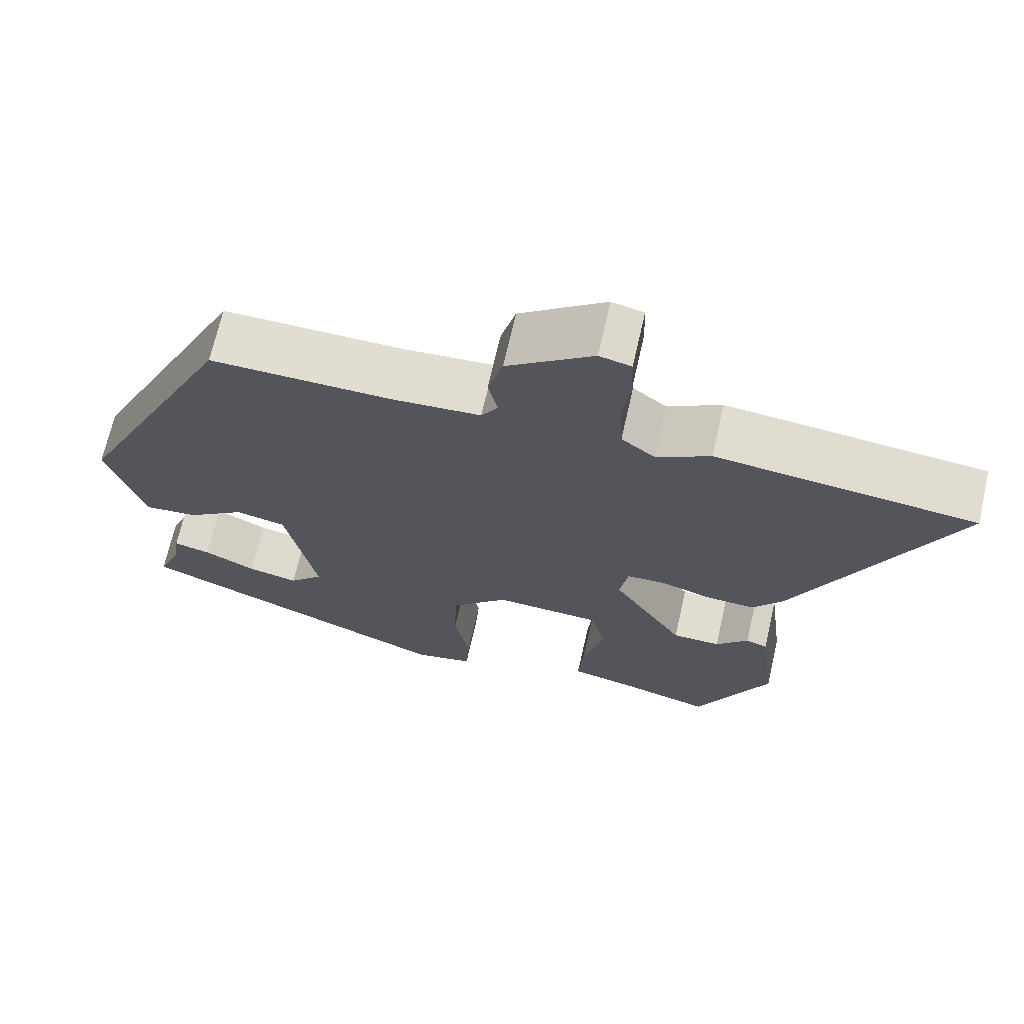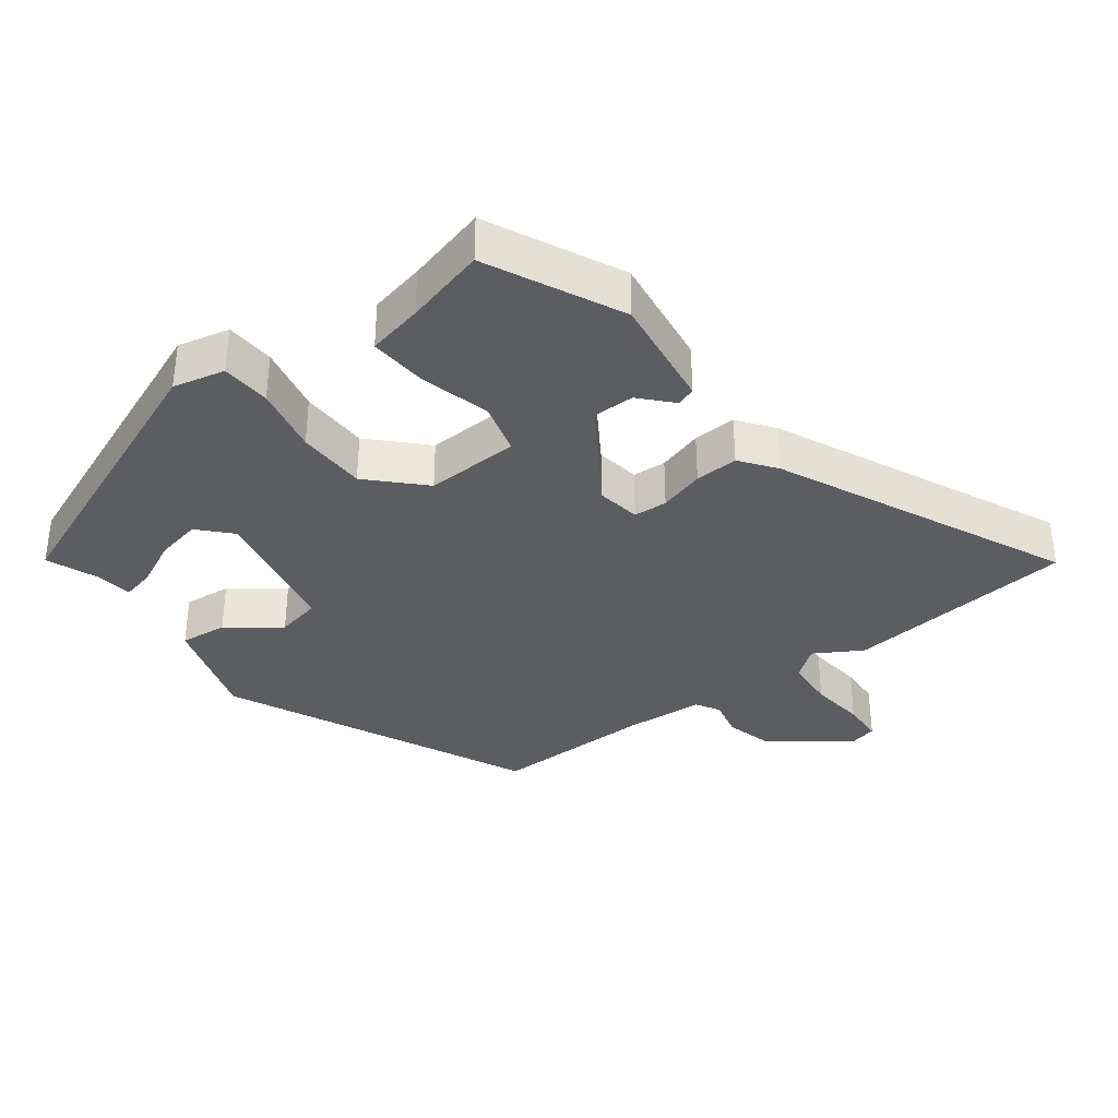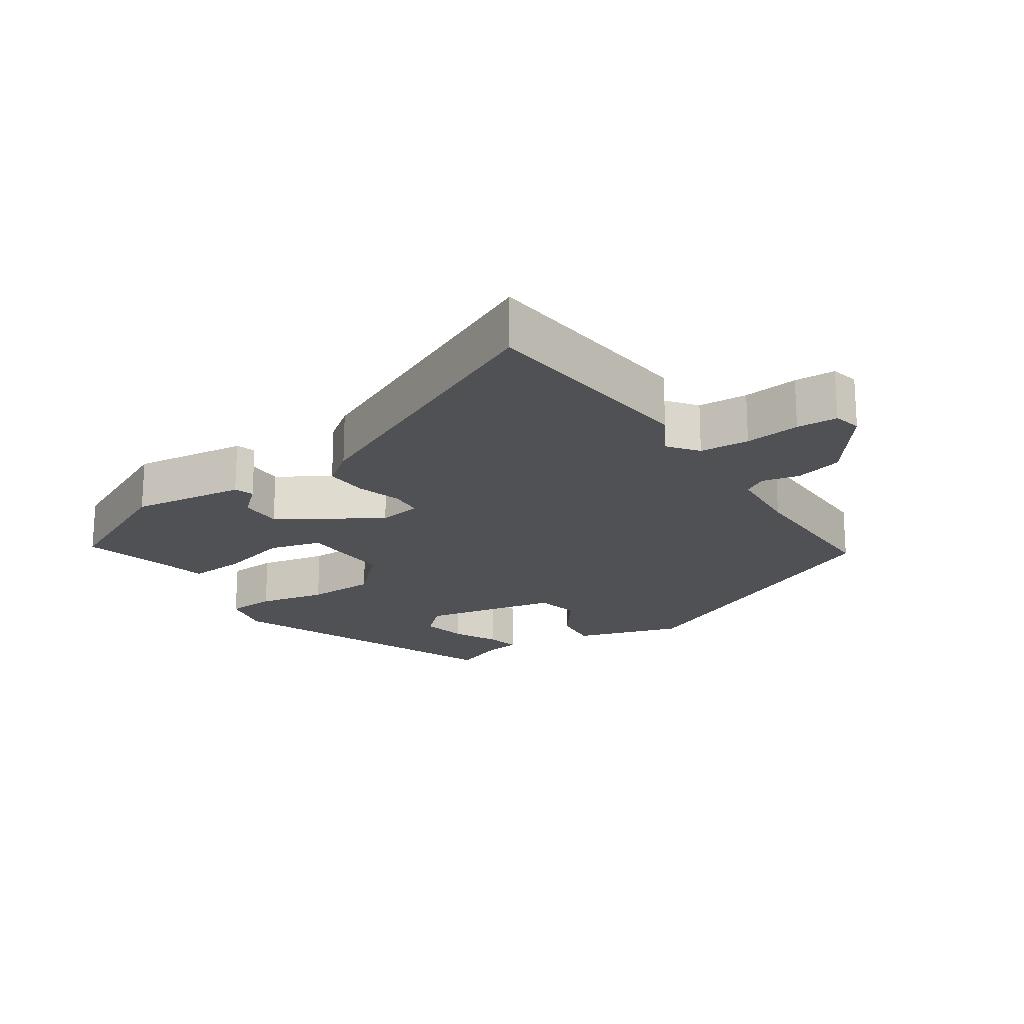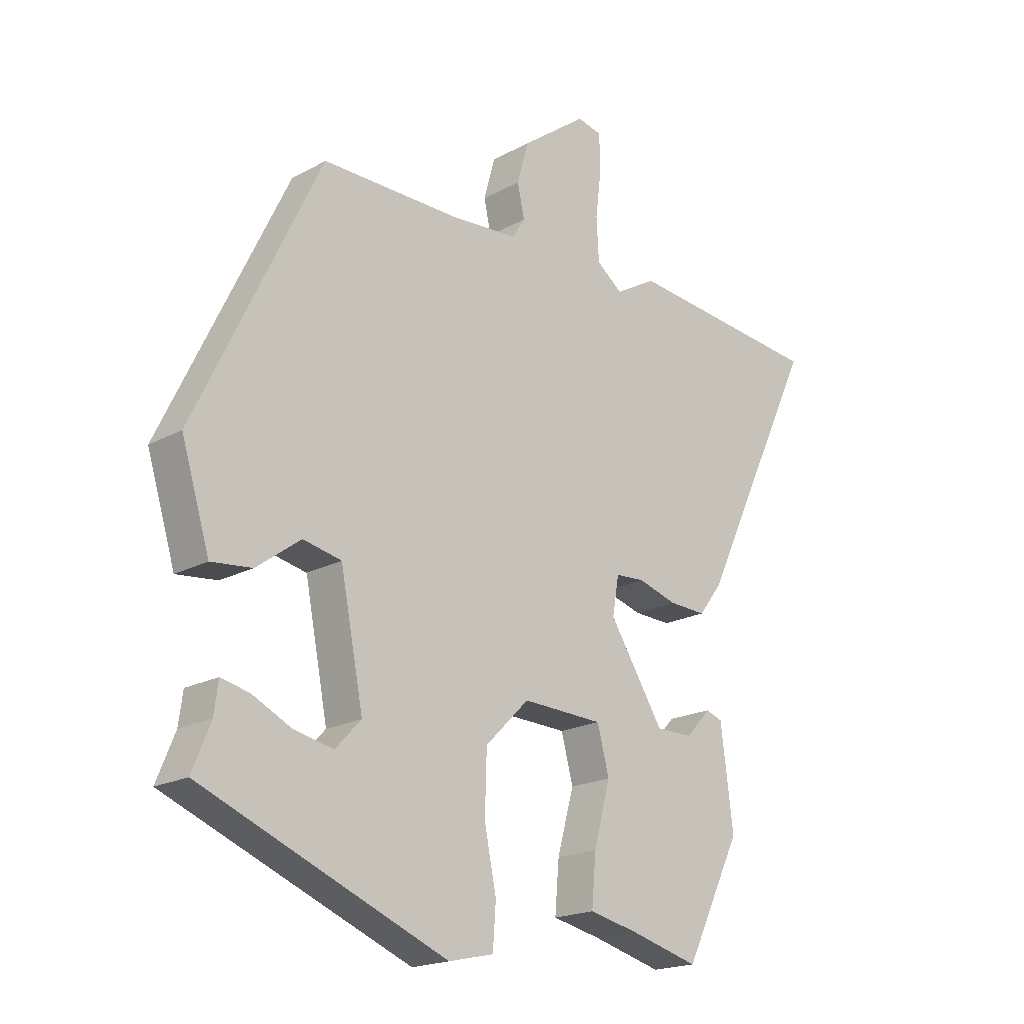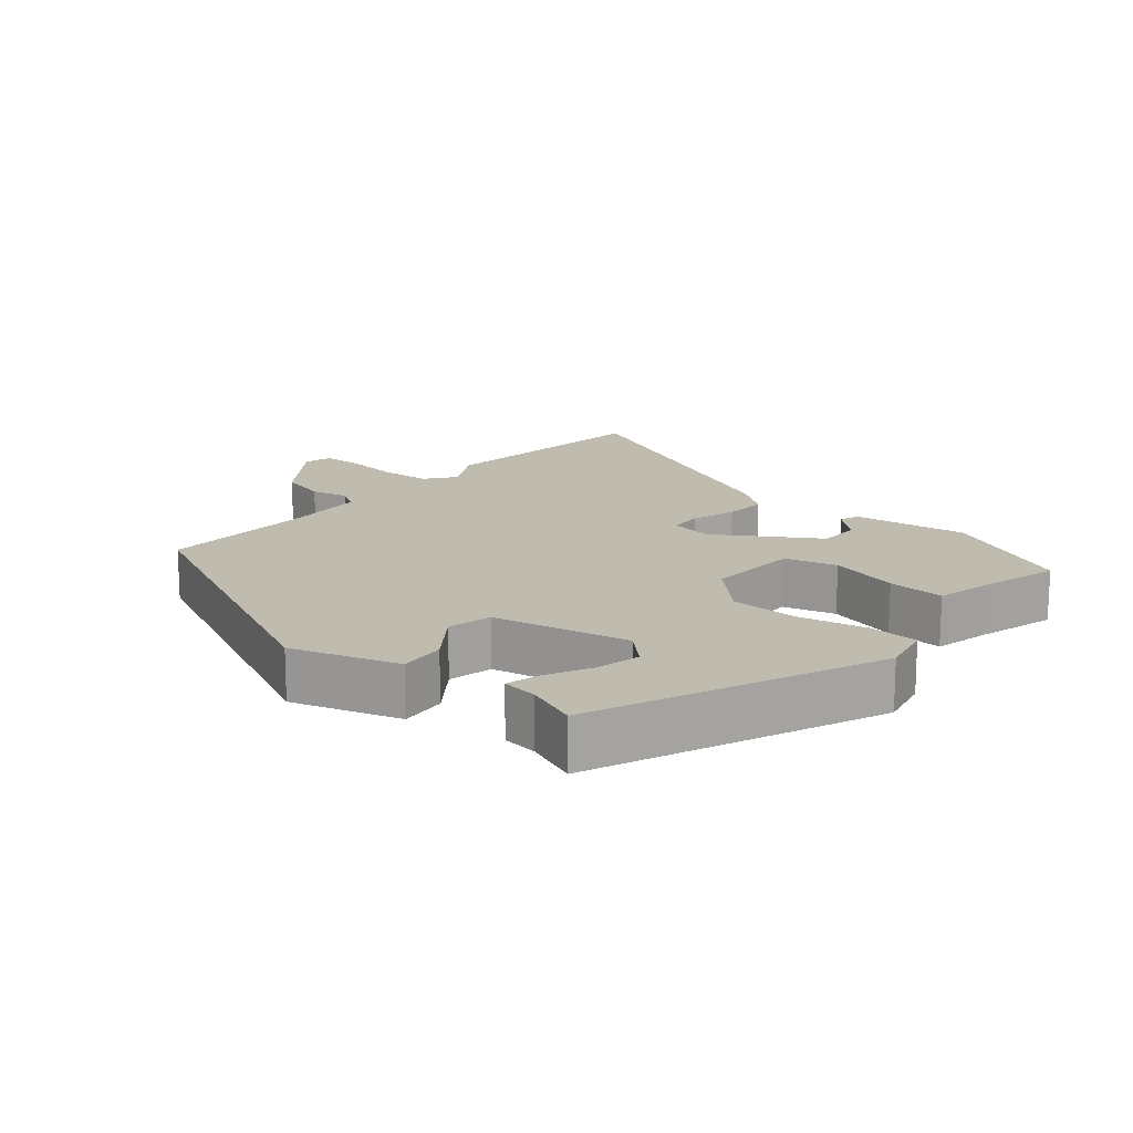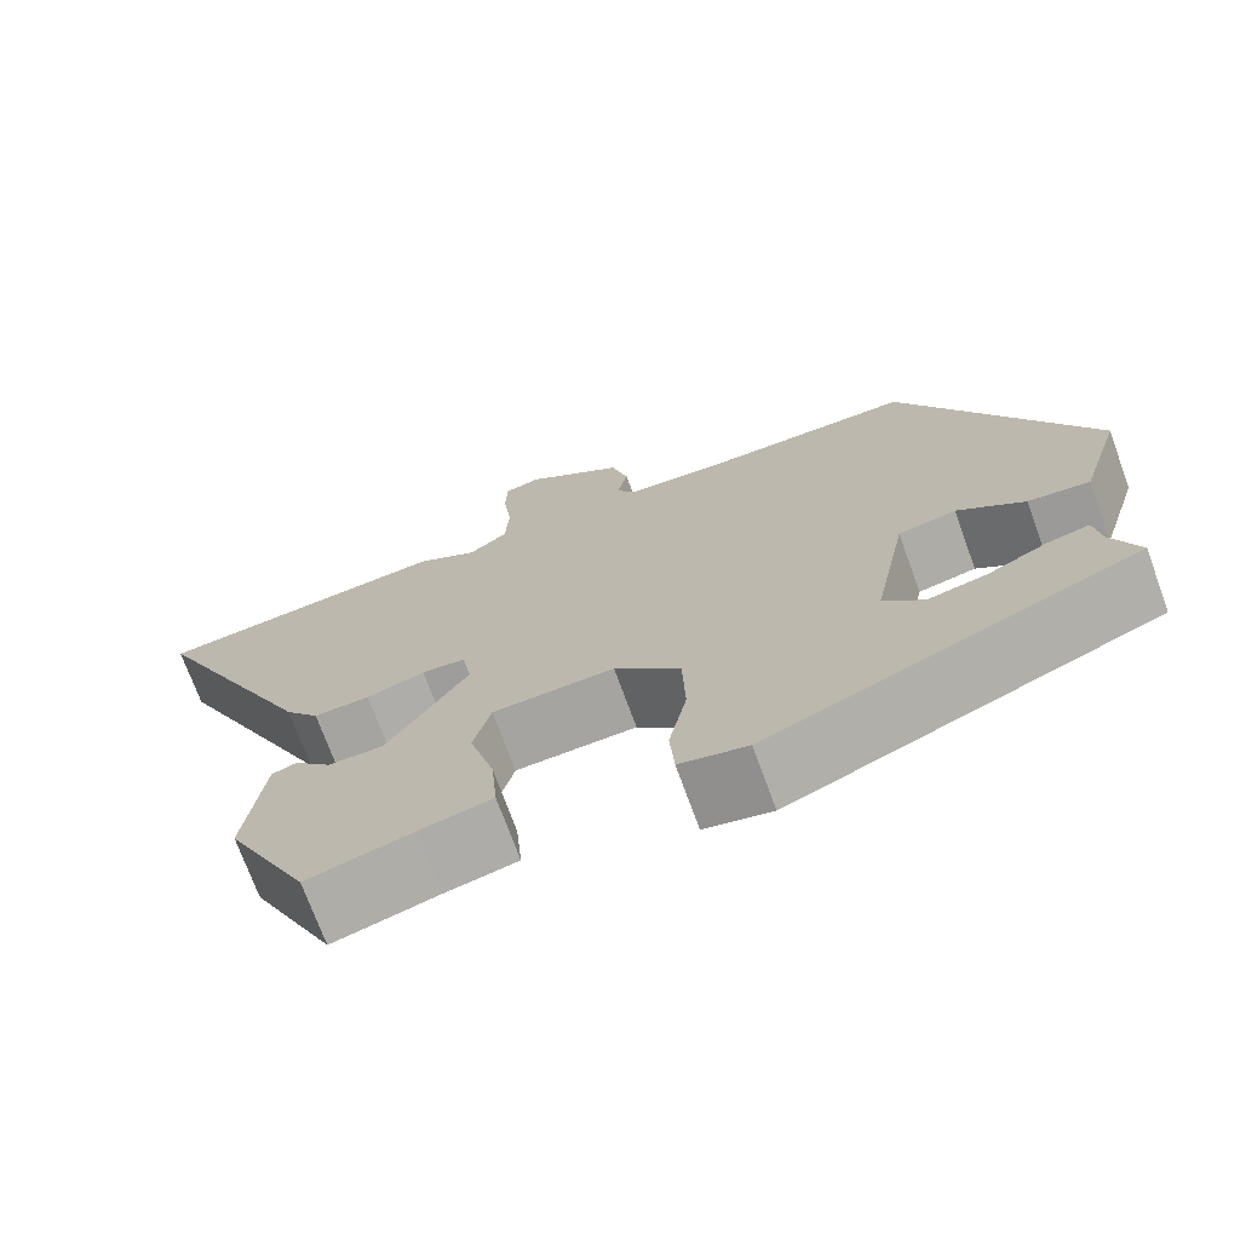
<metadata>
{"format":"obj","ext":"obj","renderer":"f3d","projection":"perspective","resolution":1024,"background":"white","views":[{"elev":68.8,"azim":-167.2,"up":"+Z"},{"elev":-35.6,"azim":-143.5,"up":"+Y"},{"elev":-19.9,"azim":-56.5,"up":"+Y"},{"elev":-19.1,"azim":135.9,"up":"+Z"},{"elev":16.0,"azim":130.0,"up":"+Y"},{"elev":-72.3,"azim":20.0,"up":"+Z"}]}
</metadata>
<code>
v 0.489 0.07 -0.376
v 0.074 0.07 -0.546
v -0.002 0.07 -0.529
v -0.007 0.07 -0.457
v 0.013 0.07 -0.358
v 0.01 0.07 -0.257
v -0.064 0.07 -0.183
v -0.201 0.07 -0.189
v -0.221 0.07 -0.265
v -0.193 0.07 -0.368
v -0.186 0.07 -0.452
v -0.267 0.07 -0.47
v -0.385 0.07 -0.502
v -0.48 0.07 -0.308
v -0.459 0.07 -0.141
v -0.431 0.07 -0.131
v -0.389 0.07 -0.176
v -0.327 0.07 -0.176
v -0.235 0.07 -0.03
v -0.246 0.07 0.034
v -0.295 0.07 0.037
v -0.361 0.07 0.017
v -0.424 0.07 0.014
v -0.463 0.07 0.065
v -0.662 0.07 0.483
v -0.328 0.07 0.518
v -0.259 0.07 0.478
v -0.215 0.07 0.512
v -0.211 0.07 0.585
v -0.221 0.07 0.666
v -0.219 0.07 0.726
v -0.178 0.07 0.736
v -0.067 0.07 0.654
v -0.048 0.07 0.584
v -0.06 0.07 0.529
v -0.039 0.07 0.495
v 0.075 0.07 0.487
v 0.31 0.07 0.49
v 0.522 0.07 0.049
v 0.474 0.07 -0.108
v 0.405 0.07 -0.101
v 0.33 0.07 -0.046
v 0.265 0.07 -0.06
v 0.226 0.07 -0.26
v 0.27 0.07 -0.306
v 0.336 0.07 -0.292
v 0.403 0.07 -0.259
v 0.451 0.07 -0.248
v 0.458 0.07 -0.3
v 0.489 0 -0.376
v 0.074 0 -0.546
v -0.002 0 -0.529
v -0.007 0 -0.457
v 0.013 0 -0.358
v 0.01 0 -0.257
v -0.064 0 -0.183
v -0.201 0 -0.189
v -0.221 0 -0.265
v -0.193 0 -0.368
v -0.186 0 -0.452
v -0.267 0 -0.47
v -0.385 0 -0.502
v -0.48 0 -0.308
v -0.459 0 -0.141
v -0.431 0 -0.131
v -0.389 0 -0.176
v -0.327 0 -0.176
v -0.235 0 -0.03
v -0.246 0 0.034
v -0.295 0 0.037
v -0.361 0 0.017
v -0.424 0 0.014
v -0.463 0 0.065
v -0.662 0 0.483
v -0.328 0 0.518
v -0.259 0 0.478
v -0.215 0 0.512
v -0.211 0 0.585
v -0.221 0 0.666
v -0.219 0 0.726
v -0.178 0 0.736
v -0.067 0 0.654
v -0.048 0 0.584
v -0.06 0 0.529
v -0.039 0 0.495
v 0.075 0 0.487
v 0.31 0 0.49
v 0.522 0 0.049
v 0.474 0 -0.108
v 0.405 0 -0.101
v 0.33 0 -0.046
v 0.265 0 -0.06
v 0.226 0 -0.26
v 0.27 0 -0.306
v 0.336 0 -0.292
v 0.403 0 -0.259
v 0.451 0 -0.248
v 0.458 0 -0.3
f 46 47 48 49
f 2 3 4
f 1 2 4
f 49 1 4
f 46 49 4
f 45 46 4
f 44 45 4 5
f 43 44 5 6
f 40 41 42
f 39 40 42
f 38 39 42
f 37 38 42
f 36 37 42 43
f 43 6 7
f 36 43 7
f 35 36 7
f 33 34 35
f 32 33 35
f 31 32 35
f 30 31 35
f 29 30 35
f 35 7 8
f 29 35 8
f 28 29 8
f 25 26 27
f 24 25 27
f 23 24 27
f 22 23 27
f 21 22 27
f 20 21 27 28
f 19 20 28 8
f 15 16 17
f 14 15 17
f 13 14 17
f 12 13 17
f 12 17 18
f 11 12 18
f 10 11 18
f 9 10 18
f 8 9 18 19
f 98 97 96 95
f 53 52 51
f 53 51 50
f 53 50 98
f 53 98 95
f 53 95 94
f 54 53 94 93
f 55 54 93 92
f 91 90 89
f 91 89 88
f 91 88 87
f 91 87 86
f 92 91 86 85
f 56 55 92
f 56 92 85
f 56 85 84
f 84 83 82
f 84 82 81
f 84 81 80
f 84 80 79
f 84 79 78
f 57 56 84
f 57 84 78
f 57 78 77
f 76 75 74
f 76 74 73
f 76 73 72
f 76 72 71
f 76 71 70
f 77 76 70 69
f 57 77 69 68
f 66 65 64
f 66 64 63
f 66 63 62
f 66 62 61
f 67 66 61
f 67 61 60
f 67 60 59
f 67 59 58
f 68 67 58 57
f 1 50 51 2
f 2 51 52 3
f 3 52 53 4
f 4 53 54 5
f 5 54 55 6
f 6 55 56 7
f 7 56 57 8
f 8 57 58 9
f 9 58 59 10
f 10 59 60 11
f 11 60 61 12
f 12 61 62 13
f 13 62 63 14
f 14 63 64 15
f 15 64 65 16
f 16 65 66 17
f 17 66 67 18
f 18 67 68 19
f 19 68 69 20
f 20 69 70 21
f 21 70 71 22
f 22 71 72 23
f 23 72 73 24
f 24 73 74 25
f 25 74 75 26
f 26 75 76 27
f 27 76 77 28
f 28 77 78 29
f 29 78 79 30
f 30 79 80 31
f 31 80 81 32
f 32 81 82 33
f 33 82 83 34
f 34 83 84 35
f 35 84 85 36
f 36 85 86 37
f 37 86 87 38
f 38 87 88 39
f 39 88 89 40
f 40 89 90 41
f 41 90 91 42
f 42 91 92 43
f 43 92 93 44
f 44 93 94 45
f 45 94 95 46
f 46 95 96 47
f 47 96 97 48
f 48 97 98 49
f 49 98 50 1

</code>
